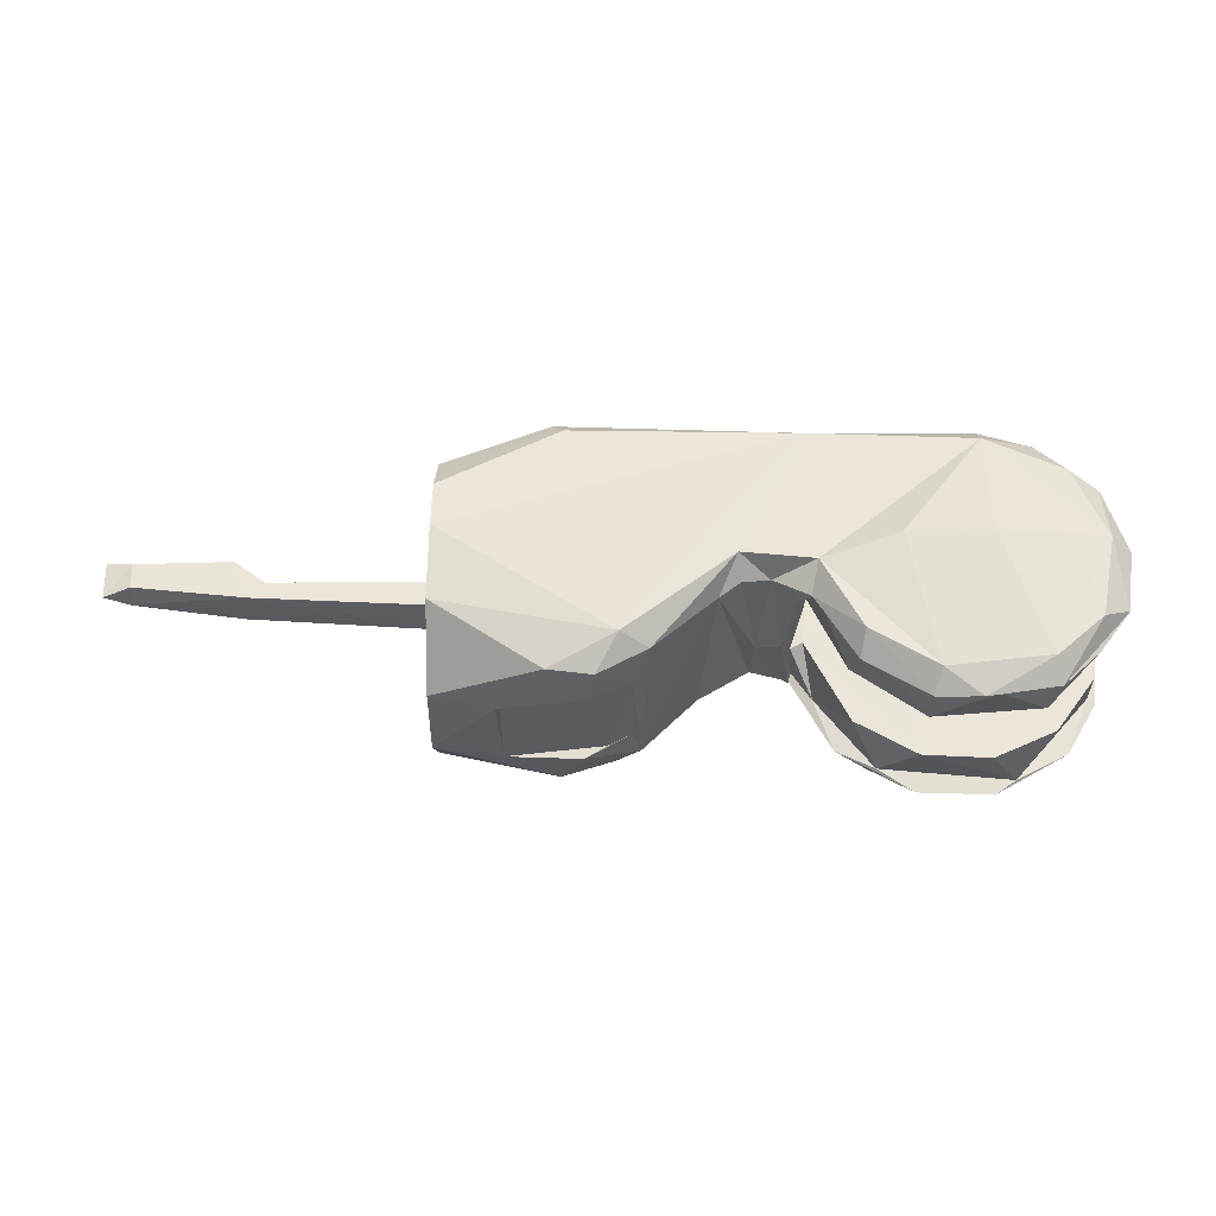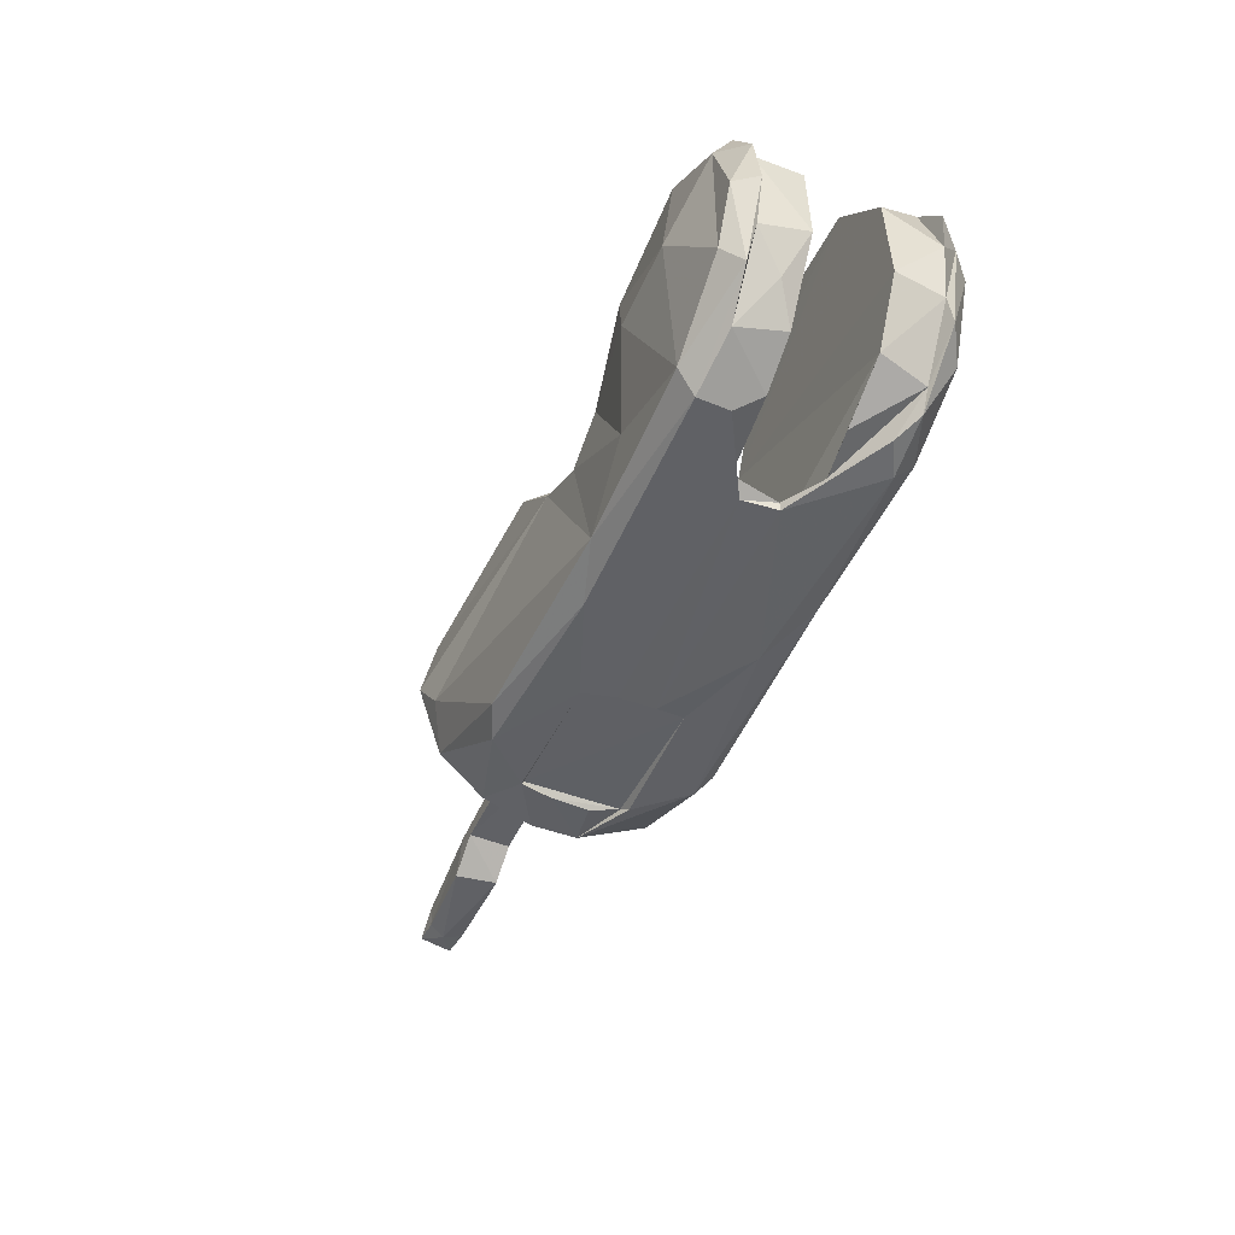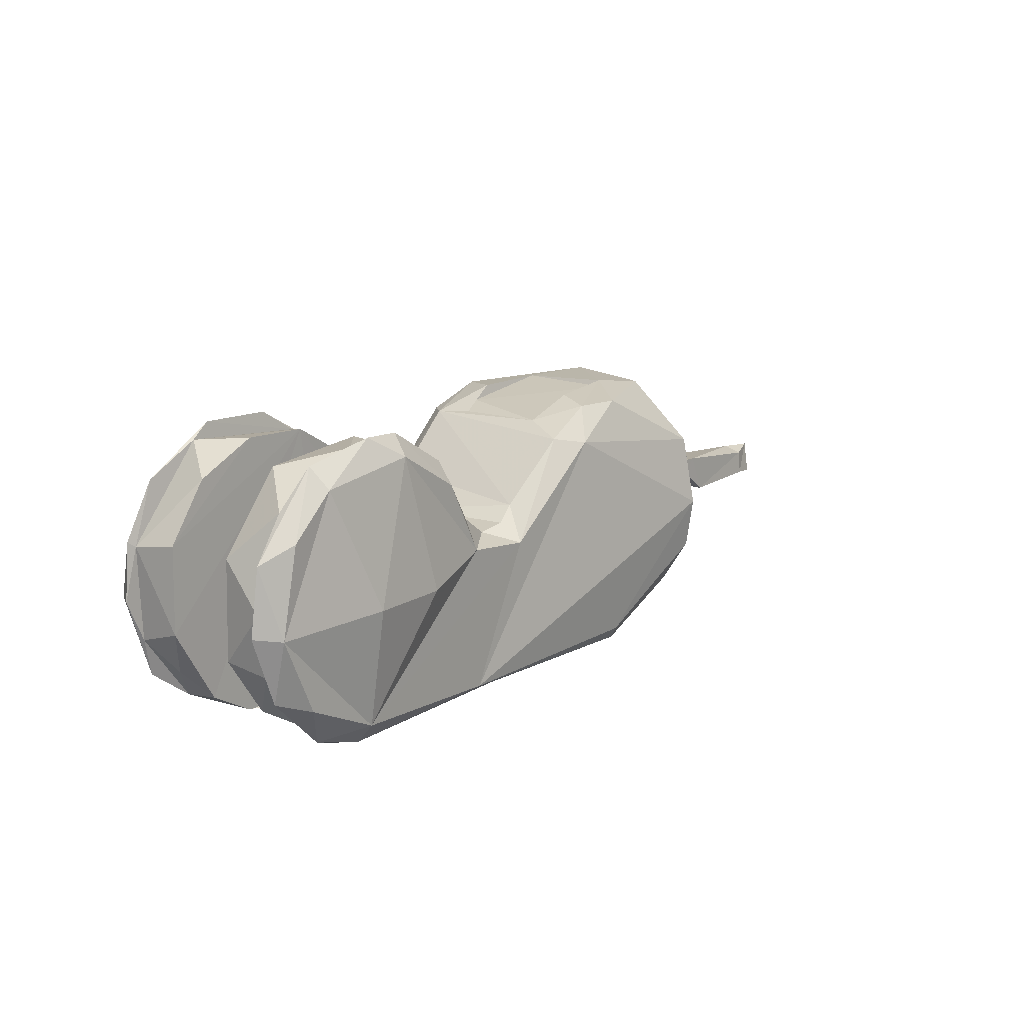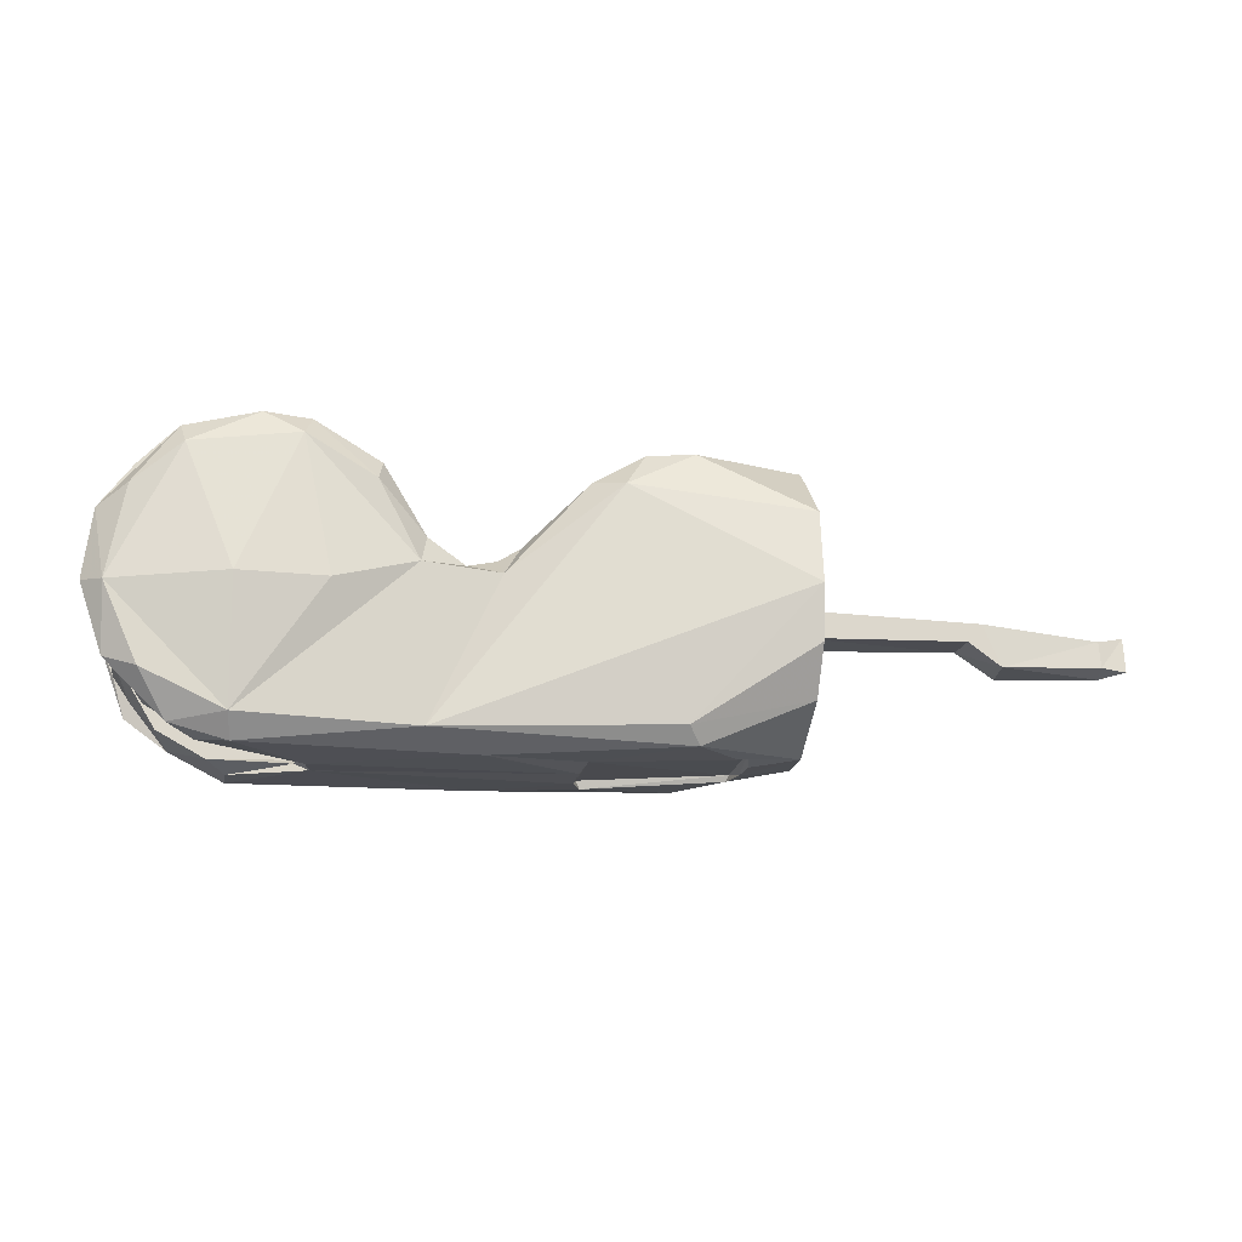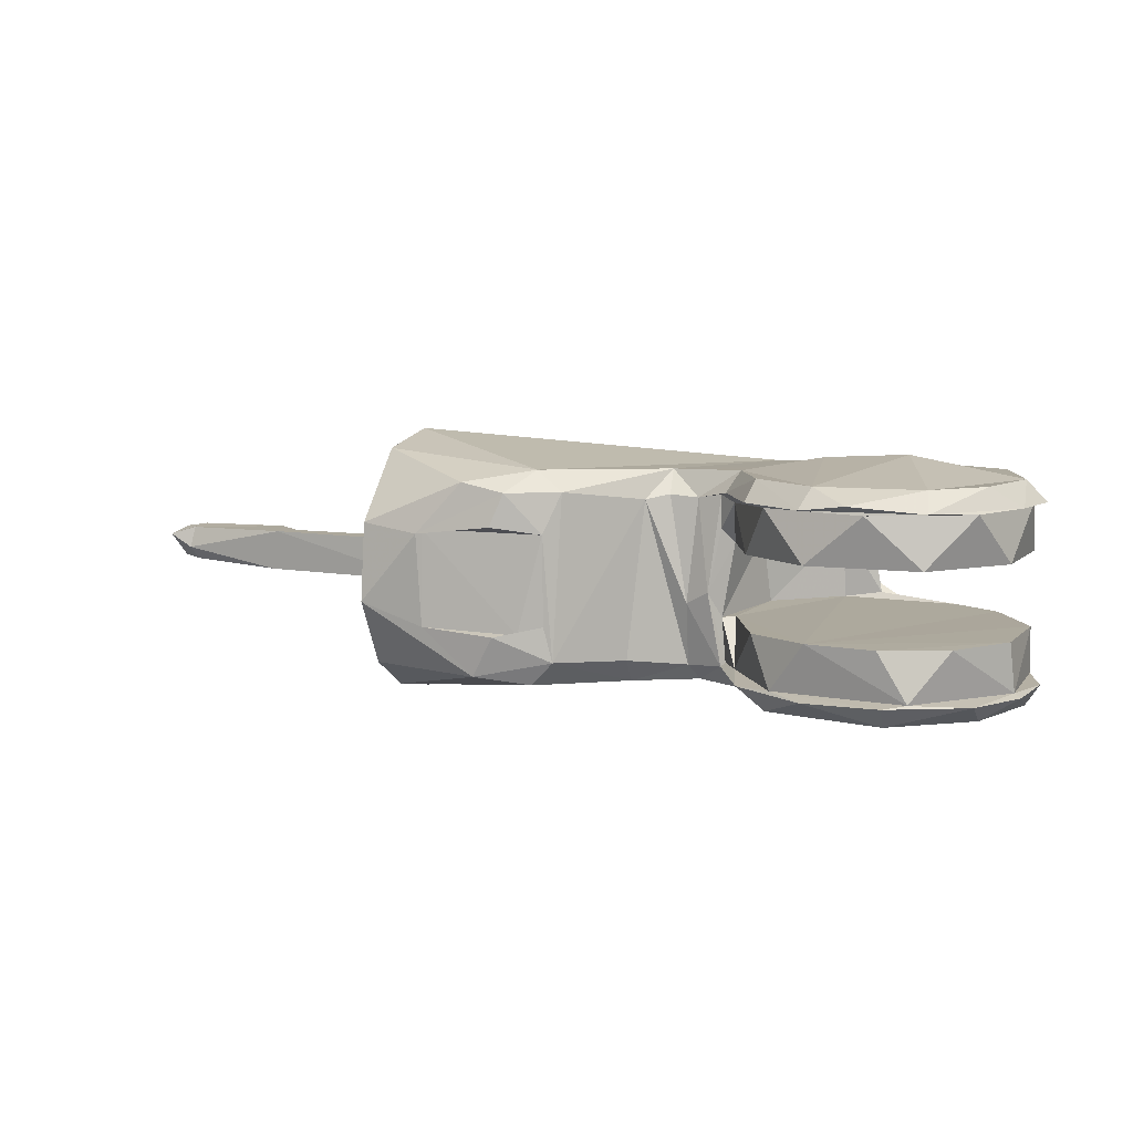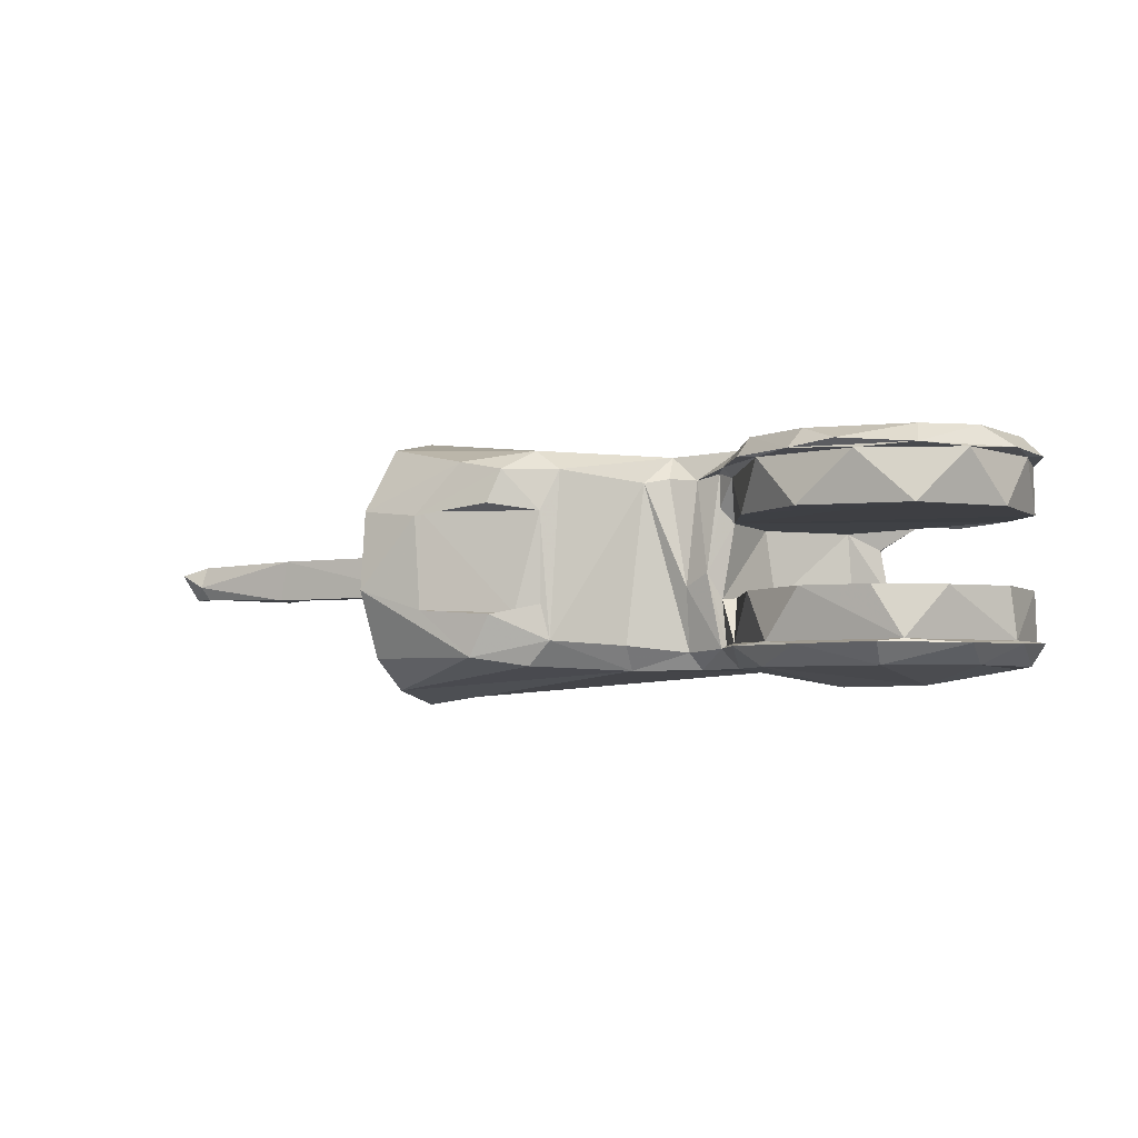
<metadata>
{"format":"obj","ext":"obj","renderer":"f3d","projection":"perspective","resolution":1024,"background":"white","views":[{"elev":56.3,"azim":0.8,"up":"+Y"},{"elev":-47.5,"azim":66.7,"up":"+Z"},{"elev":14.1,"azim":128.7,"up":"+Z"},{"elev":-16.5,"azim":171.6,"up":"+Z"},{"elev":8.6,"azim":23.5,"up":"+Y"},{"elev":-4.5,"azim":25.9,"up":"+Y"}]}
</metadata>
<code>
o upper_arm.stl
v 0.4197 -0.05981 0.07154
v 0.3546 -0.05957 0.06057
v 0.4251 -0.06866 0.008945
v 0.4744 0.02014 -0.02714
v 0.478 0.047 0.00334
v 0.4728 0.01994 0.02728
v 0.4537 0.06001 -0.05108
v 0.4711 0.05007 -0.04486
v 0.4398 0.04787 -0.07492
v 0.4748 -0.01968 -0.02095
v 0.4737 -0.04648 -0.02915
v 0.4633 -0.03078 -0.04663
v 0.2213 -0.05747 0.0588
v 0.1265 -0.0695 0.03292
v 0.2628 -0.05953 0.01615
v 0.1553 -0.02639 -0.07533
v 0.1528 -0.01037 -0.07873
v 0.1559 0.02667 -0.07578
v 0.1261 -0.01069 -0.07552
v 0.126 0.009993 -0.009895
v 0.1263 0.01467 -0.07548
v -0.03658 -0.01049 -0.01857
v 0.02193 -0.01344 -0.0002982
v -0.03579 -0.01099 -0.006145
v 0.4835 -0.04752 -0.006087
v 0.4673 -0.04932 -0.05095
v 0.1614 0.02916 -0.07991
v 0.1851 0.05485 -0.07986
v 0.2942 -0.01428 0.01376
v 0.2992 0.04399 0.009802
v 0.2838 0.04543 0.01242
v 0.1264 0.05412 -0.0545
v 0.1263 0.07085 -0.02908
v 0.1916 0.06274 -0.07104
v 0.2343 -0.04395 0.06013
v 0.2644 -0.04612 0.02728
v 0.4326 -0.04699 0.07373
v 0.4213 -0.04842 0.08186
v 0.4622 -0.04906 0.05654
v 0.359 -0.04702 0.06784
v 0.3791 -0.049 0.08083
v 0.319 0.0199 0.005033
v 0.2722 0.04285 0.02045
v 0.2818 0.05846 0.002348
v 0.2376 0.04865 0.05476
v 0.4177 -0.05991 -0.07036
v 0.4145 -0.05006 -0.08275
v 0.2045 -0.02979 0.07385
v 0.192 -0.05274 0.07189
v 0.3229 0.04321 0.0188
v 0.3536 0.047 0.06471
v 0.319 0.04869 0.02224
v 0.1257 -0.01345 -0.0106
v 0.1262 -0.06306 -0.04412
v 0.3415 0.04859 0.05976
v 0.3765 0.04854 0.08093
v 0.4093 0.04701 0.0778
v 0.02658 0.00998 0.001574
v 0.1261 0.01 0.004975
v 0.03434 0.009977 -0.008277
v -0.03892 -0.003691 -0.002147
v -0.05219 -0.01084 -0.0172
v 0.03466 -0.01345 -0.0079
v 0.1261 -0.01345 0.005018
v 0.2355 -0.02658 -0.08078
v 0.2334 -0.02804 -0.08505
v 0.3577 -0.06024 -0.04646
v 0.297 -0.05905 -0.001764
v 0.3175 -0.05776 -0.07497
v 0.1565 -0.02805 -0.07858
v 0.1264 0.07561 -0.0002289
v 0.3739 0.01054 -0.08477
v 0.4264 0.03979 -0.08129
v 0.3963 0.02242 -0.08187
v 0.3181 0.05758 -0.07506
v 0.2218 0.05989 0.05171
v 0.1414 -0.07265 -0.02304
v 0.1261 -0.05209 0.0583
v 0.4737 -0.01989 0.02729
v 0.3791 -0.01976 0.07465
v 0.4167 -0.02013 0.07573
v 0.4446 -0.04633 -0.06791
v 0.1522 0.01073 -0.07935
v 0.473 0.04625 -0.03075
v 0.4529 0.02109 -0.05995
v 0.4375 0.05947 0.06232
v 0.4628 0.06001 0.03948
v 0.4722 0.05939 -0.009182
v 0.4408 0.04871 0.07392
v 0.4012 0.05185 0.08255
v 0.359 -0.01948 -0.07604
v 0.3569 0.01951 -0.07566
v 0.3244 -0.01952 -0.0435
v 0.2929 -0.04976 0.00677
v 0.3141 -0.04809 0.01322
v 0.4614 -0.05963 -0.03913
v 0.4094 0.04876 -0.08333
v 0.4105 0.05976 -0.07128
v 0.3265 -0.04586 0.02636
v 0.3156 -0.04637 0.00948
v 0.1264 -0.03816 -0.06635
v 0.4756 -0.047 0.0229
v 0.4797 -0.04869 0.026
v 0.3795 -0.01624 -0.07894
v 0.3714 -0.008616 -0.0838
v 0.3744 0.009919 -0.0802
v 0.1261 0.06727 0.03908
v 0.4611 -0.05942 0.03965
v 0.3222 0.05943 0.006587
v 0.3133 0.0282 0.01189
v -0.03705 0.008588 -0.005146
v 0.01644 0.009998 -0.02141
v -0.03794 0.009336 -0.01949
v 0.1854 0.05356 0.07096
v 0.1261 0.02892 0.07225
v 0.1604 0.02485 0.07691
v 0.4474 0.04713 -0.06435
v 0.2388 -0.01058 -0.086
v 0.2857 -0.04786 -0.08337
v 0.3133 -0.02133 0.009341
v 0.3795 -0.06921 0.005708
v 0.4512 -0.02036 0.05893
v 0.3132 0.04659 0.01235
v 0.4613 0.04748 0.05339
v 0.4381 0.01973 0.06934
v 0.2385 0.01019 -0.08548
v 0.2358 0.02614 -0.08285
v 0.3445 -0.02026 0.05457
v 0.3075 -0.006988 0.01716
v 0.2161 -0.02908 0.06626
v 0.2292 0.02595 0.06205
v 0.1622 0.02734 0.07344
v 0.4111 0.07026 -0.005354
v 0.365 0.06721 -0.005608
v 0.3805 0.05957 0.06995
v 0.3389 0.01992 0.04778
v 0.4837 0.04824 -0.007187
v 0.4788 0.04888 0.02957
v 0.2879 0.04158 -0.08467
v 0.2033 0.03011 0.07434
v 0.378 0.02013 0.07557
v 0.2102 0.04862 0.07069
v 0.01379 -0.01346 -0.02197
v -0.03941 -0.001706 -0.02299
v 0.2295 -0.02431 0.06157
v 0.3202 -0.02061 0.005634
v 0.449 -0.02026 -0.06282
v -0.05224 0.004 -0.001483
v -0.05221 0.006984 -0.0208
v 0.4235 -0.02009 -0.07696
v 0.4757 -0.05931 -0.006711
v 0.3215 0.01944 -0.03645
v 0.3372 -0.04851 0.05652
v 0.3441 0.05998 0.04798
v 0.324 -0.05896 0.01222
v 0.4137 -0.03235 -0.08229
v 0.2013 -0.06126 -0.07598
v 0.1625 -0.02675 0.07474
v 0.182 -0.05345 -0.07998
v 0.4213 0.0201 -0.07769
v 0.126 -0.01488 0.07662
v 0.126 -0.07695 -0.002322
f 1 2 3
f 4 5 6
f 7 8 9
f 10 11 12
f 13 14 15
f 16 17 18
f 19 20 21
f 22 23 24
f 11 25 26
f 27 21 28
f 29 30 31
f 17 19 21
f 32 33 34
f 35 15 36
f 37 38 39
f 40 41 38
f 4 6 42
f 43 44 45
f 26 46 47
f 48 49 35
f 50 51 52
f 53 20 54
f 55 51 56
f 51 57 56
f 58 59 60
f 24 61 62
f 63 53 64
f 65 66 16
f 67 68 69
f 66 70 16
f 64 53 54
f 71 33 20
f 72 73 74
f 35 13 15
f 75 76 44
f 77 69 15
f 64 14 78
f 79 80 81
f 82 26 47
f 21 83 17
f 84 4 85
f 86 87 88
f 37 40 38
f 56 89 90
f 91 92 93
f 29 94 95
f 3 46 96
f 9 97 98
f 95 99 100
f 94 36 15
f 101 19 70
f 102 39 103
f 101 20 19
f 73 97 9
f 97 73 72
f 104 105 106
f 76 71 107
f 36 94 43
f 103 39 108
f 30 52 109
f 42 50 110
f 111 112 113
f 61 24 23
f 58 112 111
f 114 115 116
f 32 21 20
f 73 9 117
f 85 42 92
f 118 119 66
f 120 100 99
f 28 21 32
f 46 121 67
f 81 37 122
f 40 37 80
f 34 28 32
f 50 52 123
f 122 79 81
f 124 125 6
f 105 126 72
f 64 115 107
f 16 127 65
f 78 14 49
f 121 46 3
f 40 80 128
f 32 20 33
f 124 57 125
f 69 47 46
f 37 39 102
f 100 129 95
f 102 103 25
f 42 129 120
f 12 11 82
f 92 104 106
f 59 20 60
f 30 123 52
f 130 131 132
f 133 134 135
f 136 51 50
f 94 29 43
f 137 138 5
f 28 75 139
f 72 126 139
f 38 1 39
f 140 116 132
f 86 90 89
f 141 125 57
f 114 116 142
f 141 51 136
f 143 144 112
f 131 130 145
f 36 43 35
f 86 135 90
f 137 5 84
f 8 137 84
f 128 146 99
f 45 76 142
f 87 138 88
f 58 60 112
f 88 8 7
f 79 102 10
f 118 126 105
f 76 45 44
f 99 146 120
f 82 11 26
f 98 97 75
f 57 89 56
f 98 75 44
f 147 12 82
f 28 139 127
f 148 149 62
f 91 80 150
f 13 35 49
f 127 27 28
f 84 85 117
f 148 62 61
f 151 25 103
f 118 66 65
f 45 142 131
f 91 146 80
f 64 107 59
f 122 102 79
f 75 28 34
f 4 84 5
f 75 34 71
f 88 7 98
f 92 42 152
f 48 35 145
f 50 42 136
f 129 42 110
f 23 143 63
f 101 54 20
f 70 19 17
f 151 26 25
f 97 72 139
f 22 144 143
f 120 93 152
f 112 144 113
f 41 153 2
f 125 136 42
f 58 111 61
f 109 154 135
f 2 155 121
f 47 156 82
f 147 10 12
f 1 108 39
f 136 125 141
f 77 54 157
f 116 158 132
f 131 142 140
f 104 150 156
f 88 137 8
f 159 101 70
f 63 20 53
f 105 156 47
f 16 70 17
f 71 76 75
f 96 108 3
f 99 40 128
f 5 124 6
f 20 59 107
f 85 74 160
f 13 49 14
f 49 161 78
f 159 119 157
f 37 102 122
f 92 91 104
f 133 135 86
f 46 26 96
f 112 60 63
f 114 76 107
f 155 2 153
f 121 3 2
f 43 31 44
f 161 116 115
f 114 142 76
f 127 16 18
f 133 86 88
f 27 127 18
f 117 85 160
f 139 126 127
f 61 23 58
f 127 126 65
f 117 74 73
f 119 47 69
f 27 18 21
f 146 93 120
f 153 41 40
f 112 63 143
f 58 64 59
f 60 20 63
f 66 159 70
f 47 119 105
f 30 44 31
f 68 155 95
f 124 5 138
f 35 45 131
f 107 71 20
f 153 95 155
f 105 72 106
f 89 124 138
f 89 87 86
f 151 103 108
f 2 1 41
f 26 151 96
f 123 129 110
f 79 10 80
f 138 87 89
f 30 129 123
f 93 92 152
f 64 78 161
f 155 67 121
f 141 57 51
f 49 48 158
f 30 109 44
f 69 68 15
f 3 108 1
f 137 88 138
f 135 56 90
f 126 118 65
f 120 129 100
f 95 153 99
f 98 7 9
f 54 101 159
f 41 1 38
f 161 115 64
f 115 114 107
f 95 129 29
f 14 64 162
f 83 21 18
f 147 80 10
f 55 56 154
f 67 69 46
f 119 118 105
f 125 42 6
f 133 98 134
f 106 72 74
f 52 154 109
f 56 135 154
f 18 17 83
f 117 160 74
f 158 161 49
f 104 91 150
f 106 74 92
f 113 148 111
f 24 62 22
f 130 48 145
f 158 116 161
f 132 131 140
f 64 23 63
f 102 11 10
f 153 40 99
f 81 80 37
f 150 147 82
f 57 124 89
f 130 158 48
f 110 50 123
f 15 14 162
f 131 145 35
f 74 85 92
f 142 116 140
f 157 119 69
f 61 111 148
f 149 113 144
f 144 22 62
f 98 109 134
f 104 156 105
f 9 8 117
f 91 93 146
f 117 8 84
f 148 113 149
f 144 62 149
f 162 64 54
f 88 98 133
f 68 95 94
f 162 77 15
f 97 139 75
f 130 132 158
f 54 77 162
f 42 120 152
f 151 108 96
f 102 25 11
f 66 119 159
f 55 52 51
f 69 77 157
f 43 29 31
f 94 15 68
f 155 68 67
f 29 129 30
f 80 147 150
f 146 128 80
f 157 54 159
f 42 85 4
f 33 71 34
f 58 23 64
f 52 55 154
f 22 143 23
f 134 109 135
f 35 43 45
f 98 44 109
f 156 150 82

</code>
